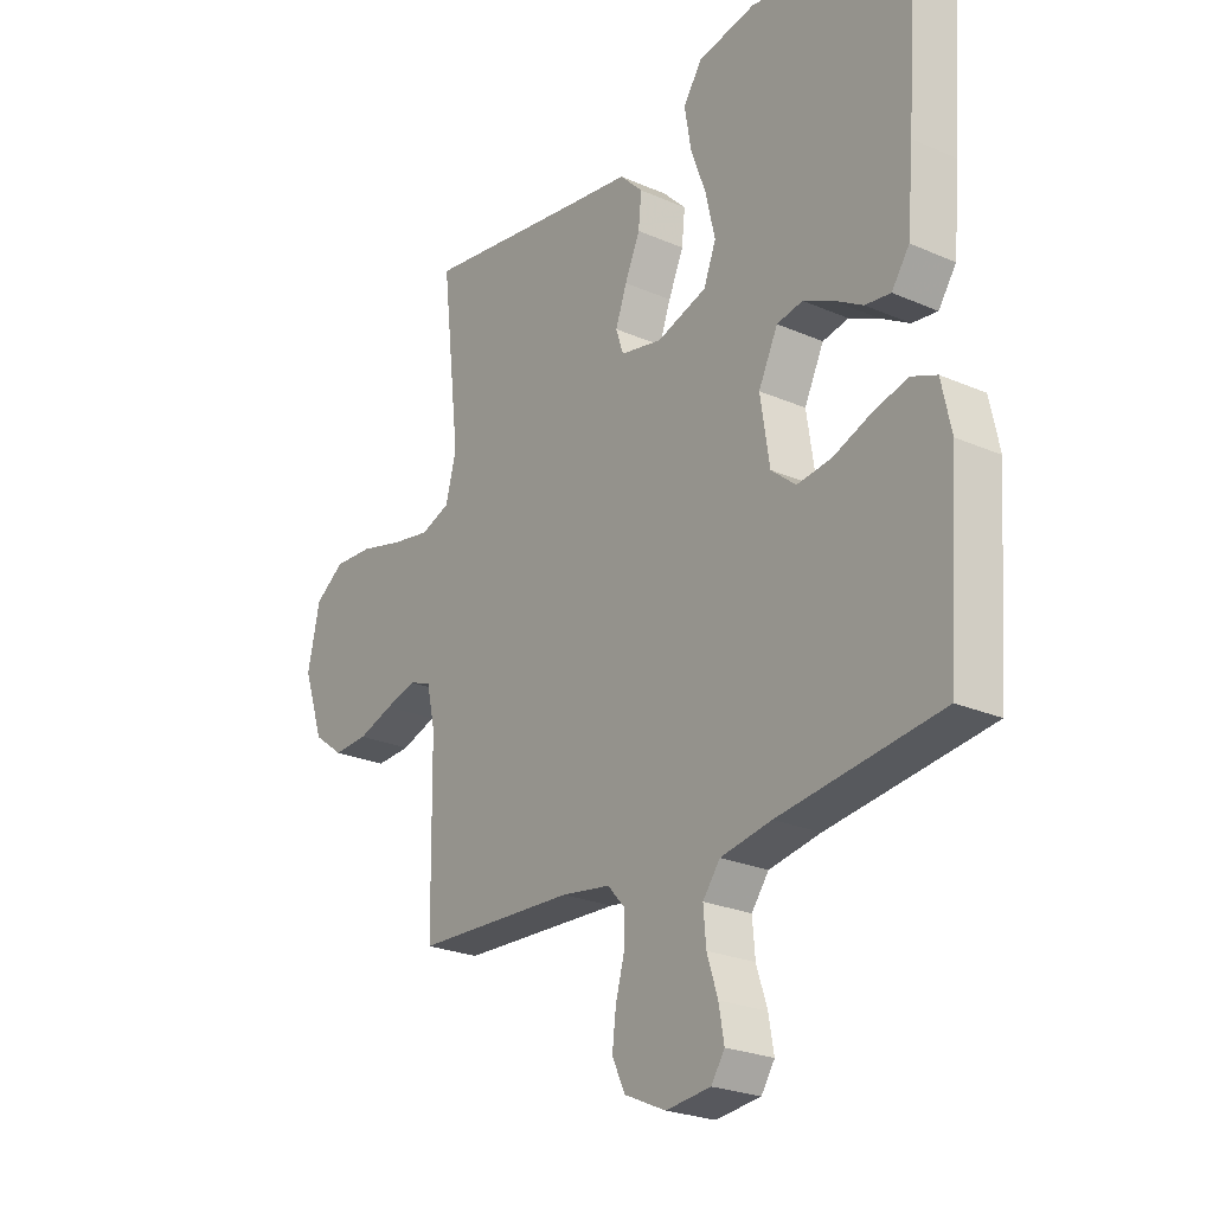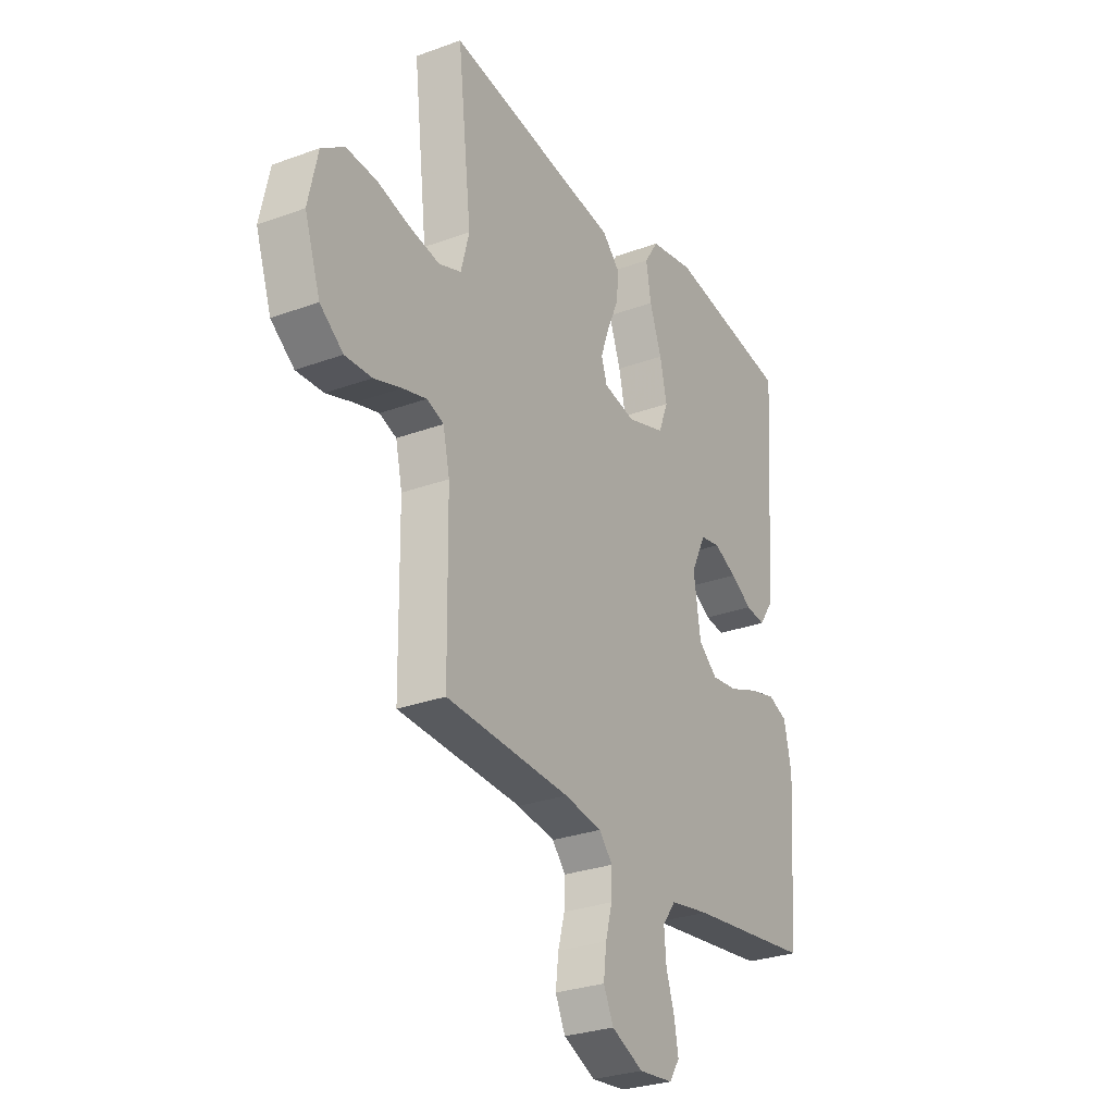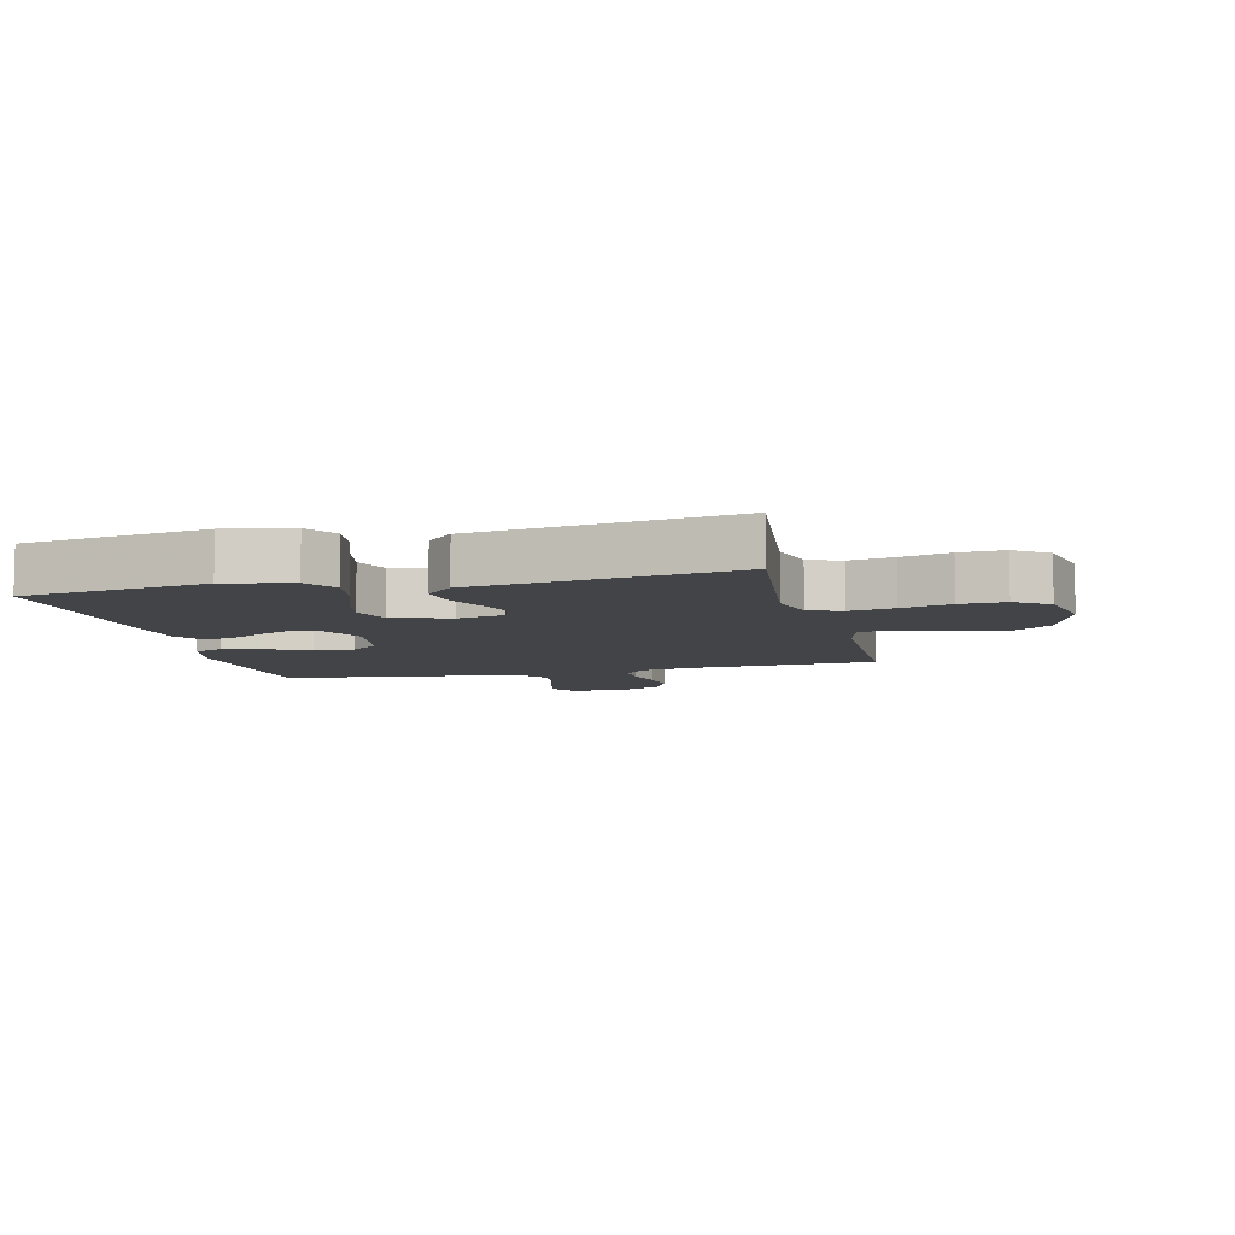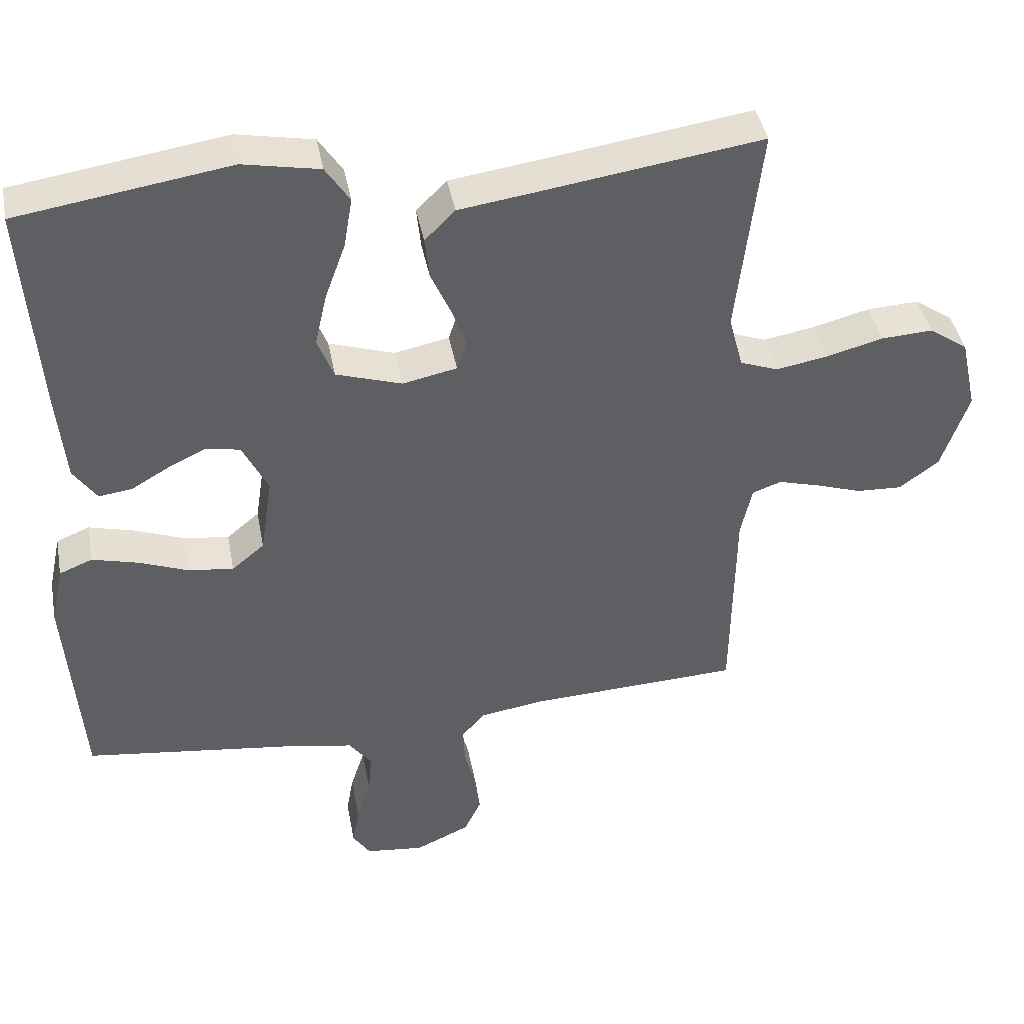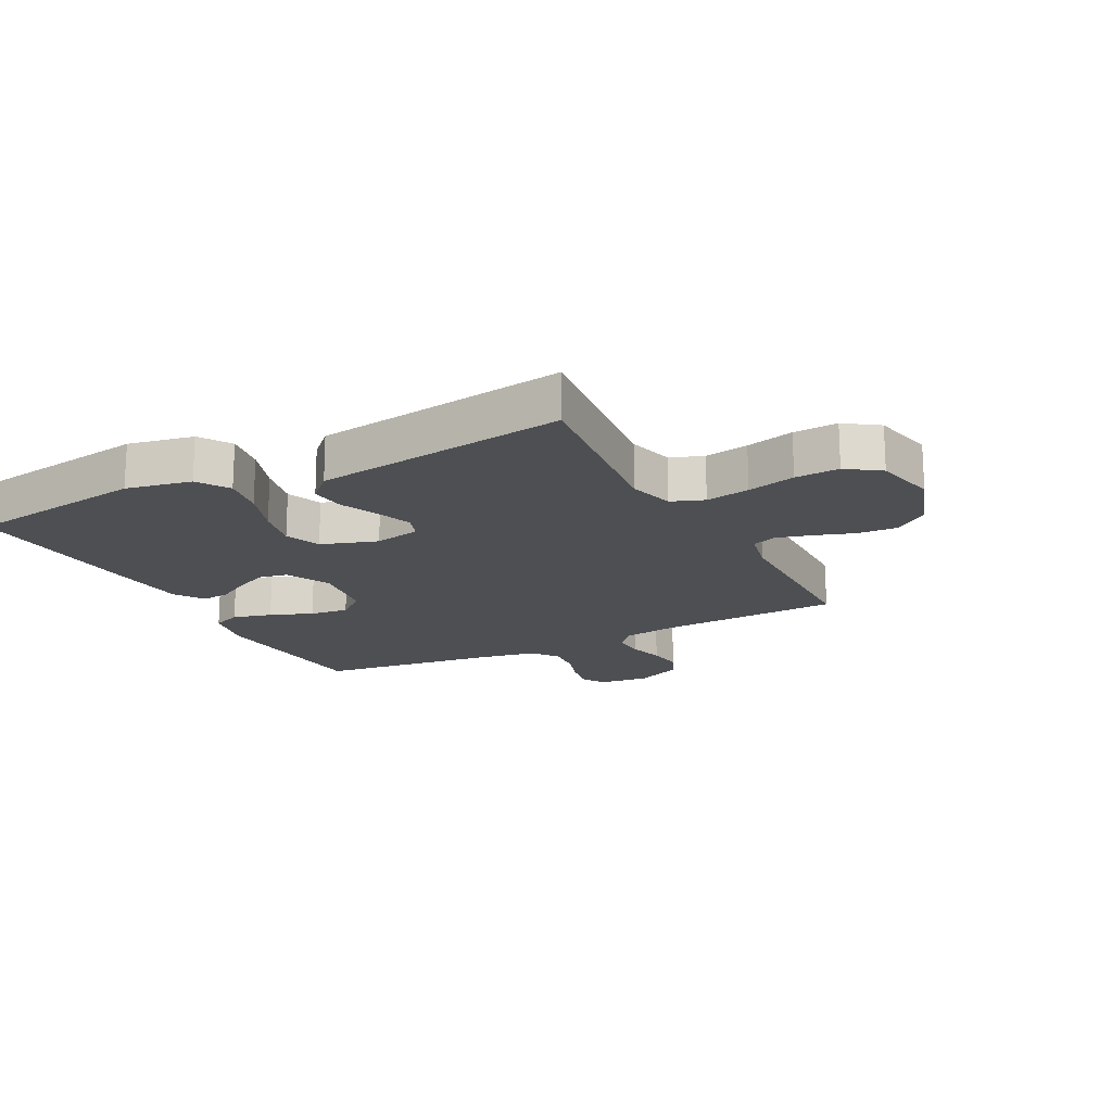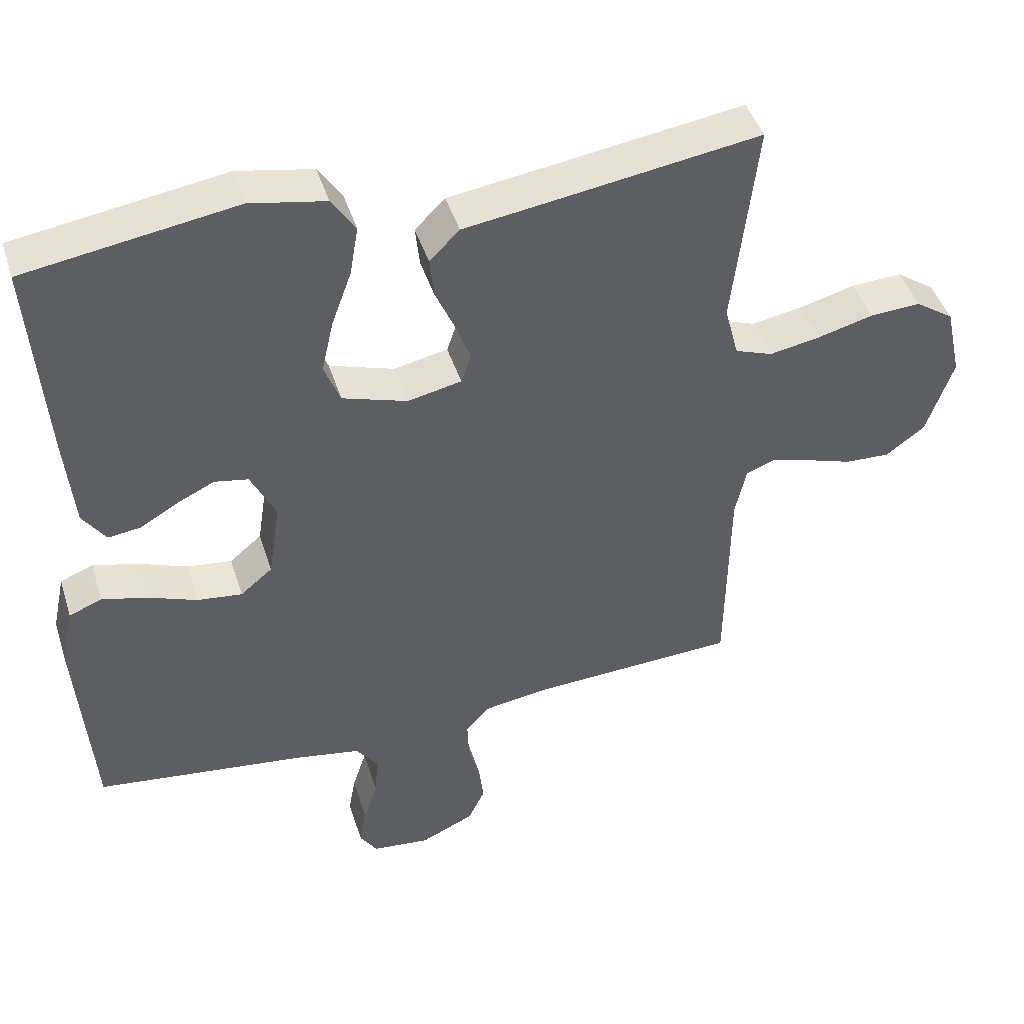
<metadata>
{"format":"obj","ext":"obj","renderer":"f3d","projection":"perspective","resolution":1024,"background":"white","views":[{"elev":-24.4,"azim":-125.8,"up":"+Z"},{"elev":-28.6,"azim":118.9,"up":"+Z"},{"elev":-7.7,"azim":13.5,"up":"+Y"},{"elev":41.8,"azim":-10.6,"up":"+Z"},{"elev":-17.5,"azim":27.4,"up":"+Y"},{"elev":44.8,"azim":-17.2,"up":"+Z"}]}
</metadata>
<code>
v 0.5 0.07 0.5
v 0.466 0.07 0.2
v 0.486 0.07 0.124
v 0.54 0.07 0.104
v 0.613 0.07 0.117
v 0.693 0.07 0.138
v 0.766 0.07 0.142
v 0.821 0.07 0.104
v 0.844 0.07 0
v 0.806 0.07 -0.112
v 0.75 0.07 -0.154
v 0.685 0.07 -0.151
v 0.619 0.07 -0.129
v 0.561 0.07 -0.113
v 0.52 0.07 -0.128
v 0.504 0.07 -0.2
v 0.5 0.07 -0.5
v 0.2 0.07 -0.514
v 0.109 0.07 -0.528
v 0.076 0.07 -0.565
v 0.078 0.07 -0.618
v 0.094 0.07 -0.677
v 0.101 0.07 -0.736
v 0.077 0.07 -0.787
v 0 0.07 -0.822
v -0.083 0.07 -0.813
v -0.108 0.07 -0.775
v -0.098 0.07 -0.719
v -0.078 0.07 -0.657
v -0.073 0.07 -0.598
v -0.105 0.07 -0.555
v -0.2 0.07 -0.538
v -0.5 0.07 -0.5
v -0.522 0.07 -0.2
v -0.504 0.07 -0.116
v -0.457 0.07 -0.097
v -0.392 0.07 -0.114
v -0.322 0.07 -0.141
v -0.258 0.07 -0.149
v -0.212 0.07 -0.111
v -0.195 0.07 0
v -0.231 0.07 0.074
v -0.279 0.07 0.083
v -0.334 0.07 0.057
v -0.387 0.07 0.026
v -0.434 0.07 0.02
v -0.467 0.07 0.068
v -0.479 0.07 0.2
v -0.5 0.07 0.5
v -0.2 0.07 0.546
v -0.092 0.07 0.525
v -0.058 0.07 0.473
v -0.07 0.07 0.402
v -0.099 0.07 0.322
v -0.116 0.07 0.247
v -0.093 0.07 0.188
v 0 0.07 0.158
v 0.077 0.07 0.174
v 0.091 0.07 0.216
v 0.07 0.07 0.274
v 0.042 0.07 0.338
v 0.036 0.07 0.396
v 0.079 0.07 0.439
v 0.2 0.07 0.456
v 0.5 0 0.5
v 0.466 0 0.2
v 0.486 0 0.124
v 0.54 0 0.104
v 0.613 0 0.117
v 0.693 0 0.138
v 0.766 0 0.142
v 0.821 0 0.104
v 0.844 0 0
v 0.806 0 -0.112
v 0.75 0 -0.154
v 0.685 0 -0.151
v 0.619 0 -0.129
v 0.561 0 -0.113
v 0.52 0 -0.128
v 0.504 0 -0.2
v 0.5 0 -0.5
v 0.2 0 -0.514
v 0.109 0 -0.528
v 0.076 0 -0.565
v 0.078 0 -0.618
v 0.094 0 -0.677
v 0.101 0 -0.736
v 0.077 0 -0.787
v 0 0 -0.822
v -0.083 0 -0.813
v -0.108 0 -0.775
v -0.098 0 -0.719
v -0.078 0 -0.657
v -0.073 0 -0.598
v -0.105 0 -0.555
v -0.2 0 -0.538
v -0.5 0 -0.5
v -0.522 0 -0.2
v -0.504 0 -0.116
v -0.457 0 -0.097
v -0.392 0 -0.114
v -0.322 0 -0.141
v -0.258 0 -0.149
v -0.212 0 -0.111
v -0.195 0 0
v -0.231 0 0.074
v -0.279 0 0.083
v -0.334 0 0.057
v -0.387 0 0.026
v -0.434 0 0.02
v -0.467 0 0.068
v -0.479 0 0.2
v -0.5 0 0.5
v -0.2 0 0.546
v -0.092 0 0.525
v -0.058 0 0.473
v -0.07 0 0.402
v -0.099 0 0.322
v -0.116 0 0.247
v -0.093 0 0.188
v 0 0 0.158
v 0.077 0 0.174
v 0.091 0 0.216
v 0.07 0 0.274
v 0.042 0 0.338
v 0.036 0 0.396
v 0.079 0 0.439
v 0.2 0 0.456
f 61 62 63 64
f 60 61 64 1
f 59 60 1 2
f 58 59 2 3
f 57 58 3 4
f 51 52 53 54
f 51 54 55
f 50 51 55
f 49 50 55
f 48 49 55 56
f 44 45 46 47
f 43 44 47 48
f 42 43 48 56
f 35 36 37 38
f 33 34 35 38
f 32 33 38 39
f 31 32 39 40
f 26 27 28 29
f 26 29 30
f 25 26 30
f 24 25 30
f 21 22 23 24
f 20 21 24 30
f 19 20 30 31
f 16 17 18
f 15 16 18 19
f 10 11 12 13
f 10 13 14
f 9 10 14
f 8 9 14 15
f 5 6 7 8
f 4 5 8 15
f 41 42 56 57
f 31 40 41 57
f 19 31 57
f 4 15 19 57
f 128 127 126 125
f 65 128 125 124
f 66 65 124 123
f 67 66 123 122
f 68 67 122 121
f 118 117 116 115
f 119 118 115
f 119 115 114
f 119 114 113
f 120 119 113 112
f 111 110 109 108
f 112 111 108 107
f 120 112 107 106
f 102 101 100 99
f 102 99 98 97
f 103 102 97 96
f 104 103 96 95
f 93 92 91 90
f 94 93 90
f 94 90 89
f 94 89 88
f 88 87 86 85
f 94 88 85 84
f 95 94 84 83
f 82 81 80
f 83 82 80 79
f 77 76 75 74
f 78 77 74
f 78 74 73
f 79 78 73 72
f 72 71 70 69
f 79 72 69 68
f 121 120 106 105
f 121 105 104 95
f 121 95 83
f 121 83 79 68
f 1 65 66 2
f 2 66 67 3
f 3 67 68 4
f 4 68 69 5
f 5 69 70 6
f 6 70 71 7
f 7 71 72 8
f 8 72 73 9
f 9 73 74 10
f 10 74 75 11
f 11 75 76 12
f 12 76 77 13
f 13 77 78 14
f 14 78 79 15
f 15 79 80 16
f 16 80 81 17
f 17 81 82 18
f 18 82 83 19
f 19 83 84 20
f 20 84 85 21
f 21 85 86 22
f 22 86 87 23
f 23 87 88 24
f 24 88 89 25
f 25 89 90 26
f 26 90 91 27
f 27 91 92 28
f 28 92 93 29
f 29 93 94 30
f 30 94 95 31
f 31 95 96 32
f 32 96 97 33
f 33 97 98 34
f 34 98 99 35
f 35 99 100 36
f 36 100 101 37
f 37 101 102 38
f 38 102 103 39
f 39 103 104 40
f 40 104 105 41
f 41 105 106 42
f 42 106 107 43
f 43 107 108 44
f 44 108 109 45
f 45 109 110 46
f 46 110 111 47
f 47 111 112 48
f 48 112 113 49
f 49 113 114 50
f 50 114 115 51
f 51 115 116 52
f 52 116 117 53
f 53 117 118 54
f 54 118 119 55
f 55 119 120 56
f 56 120 121 57
f 57 121 122 58
f 58 122 123 59
f 59 123 124 60
f 60 124 125 61
f 61 125 126 62
f 62 126 127 63
f 63 127 128 64
f 64 128 65 1

</code>
